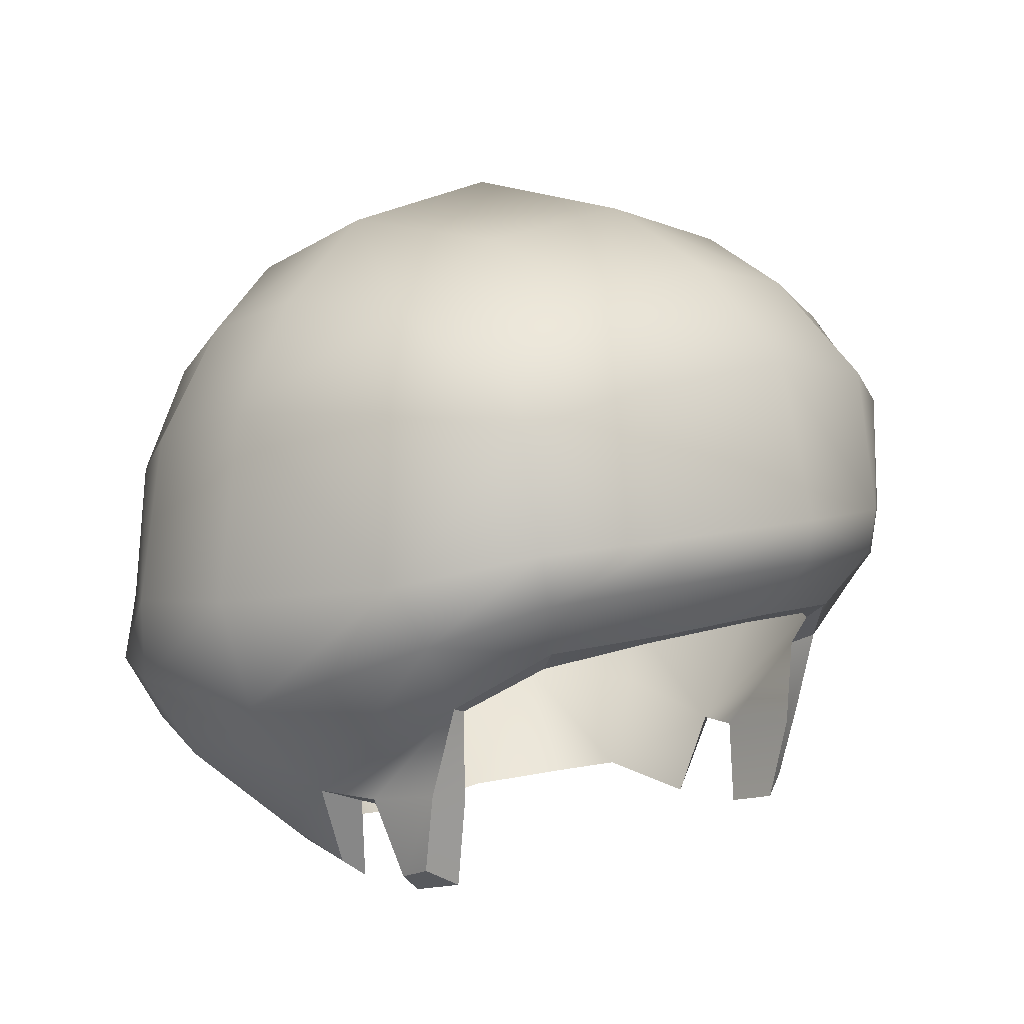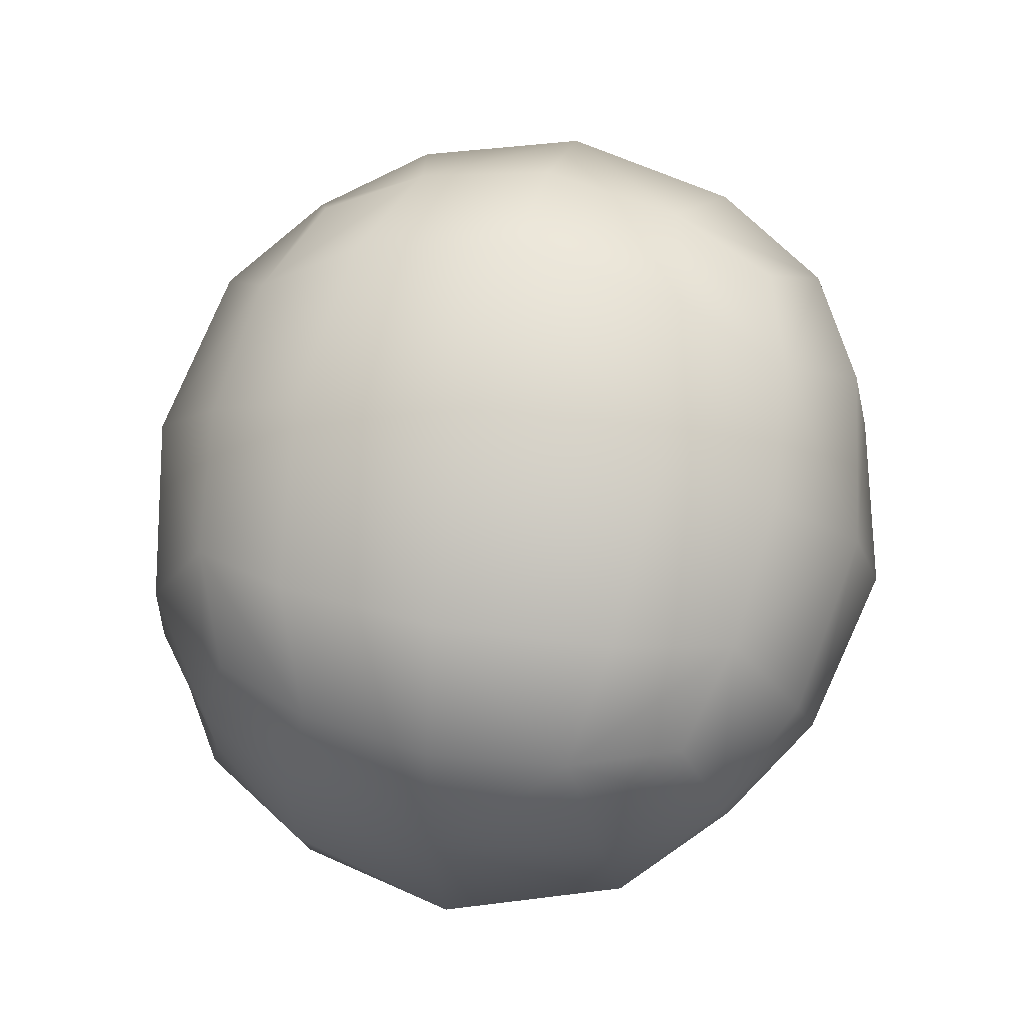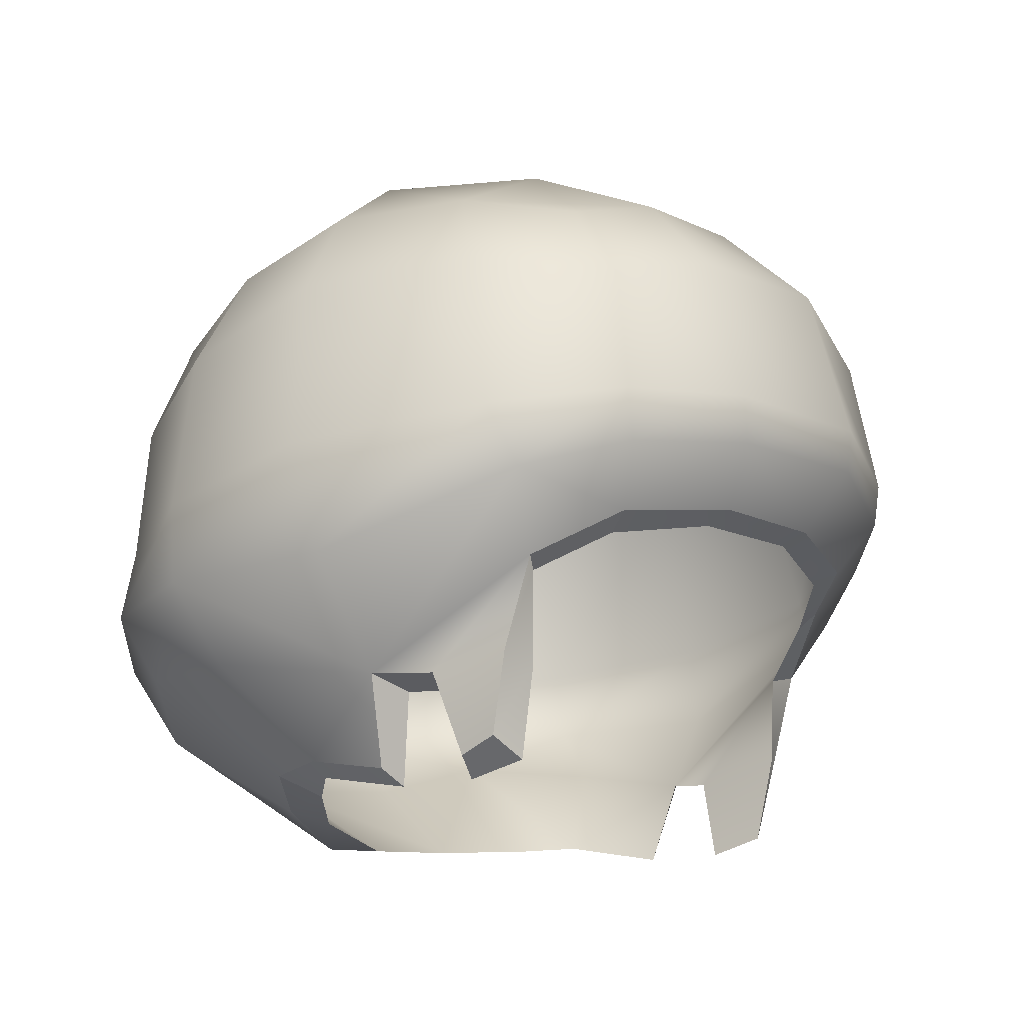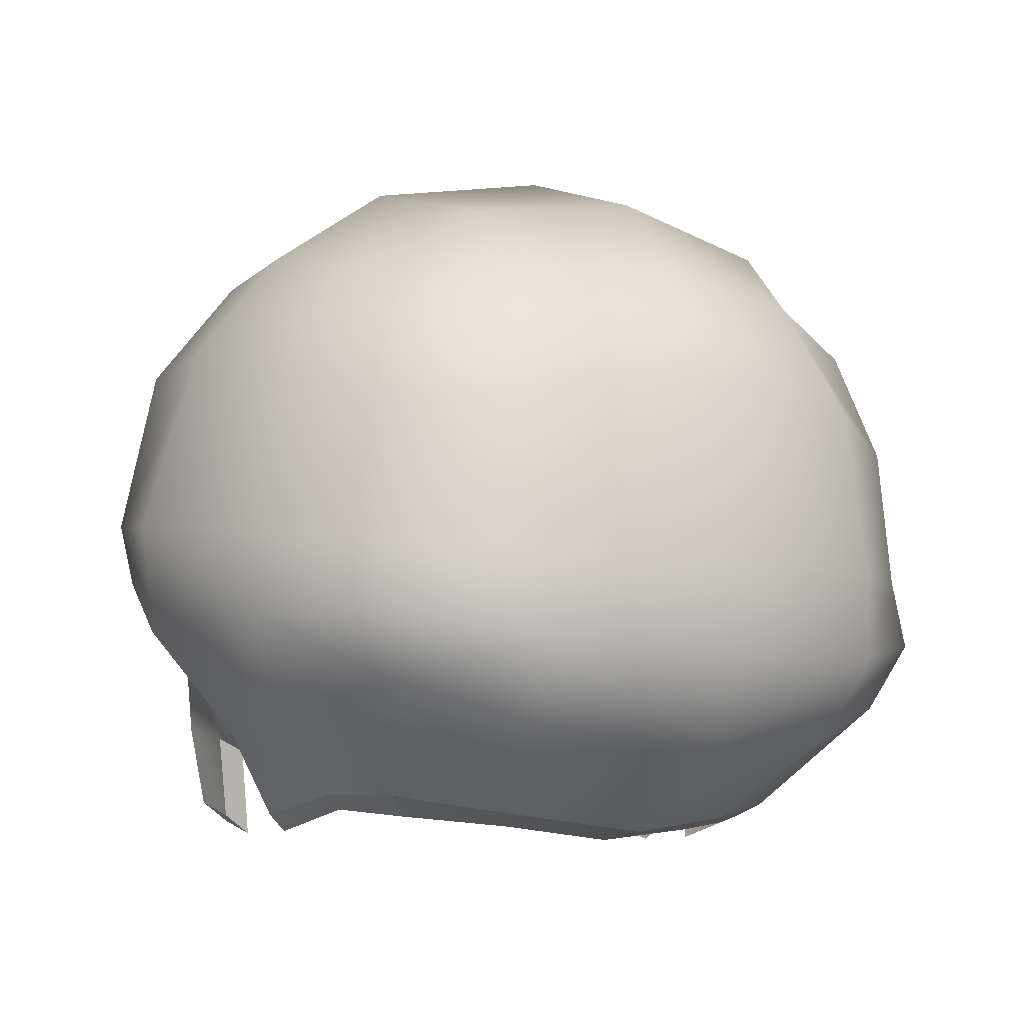
<metadata>
{"format":"obj","ext":"obj","renderer":"f3d","projection":"perspective","resolution":1024,"background":"white","views":[{"elev":6.6,"azim":-47.6,"up":"+Y"},{"elev":77.3,"azim":-78.6,"up":"+Y"},{"elev":-17.1,"azim":-59.4,"up":"+Y"},{"elev":-8.8,"azim":146.4,"up":"+Y"}]}
</metadata>
<code>
g Afro
v -1.102 -1.453 -0.2872
v -1.141 -1.54 0.1447
v -1.24 -1.159 0.2277
v -1.314 -1.044 -0.3371
v -1.074 -0.9933 -0.8848
v -0.8807 -1.485 -0.4605
v -0.4886 -1.527 -0.6916
v -1.631 -0.7369 -0.6361
v -1.719 -0.7271 0.1229
v -1.8 -0.3195 0.06147
v -1.608 -0.4196 -0.6667
v -1.608 0.4223 -0.02683
v -1.31 -0.7544 -1.162
v -0.657 -1.154 -1.133
v 2.916e-05 -1.242 -1.283
v 2.822e-05 -1.582 -0.7465
v 0.4887 -1.527 -0.6916
v -0.8199 -0.8571 -1.477
v -1.272 -0.4818 -1.12
v -1.198 0.09326 -1.125
v -1.467 0.2749 -0.685
v -1.199 0.7304 -0.6302
v -1.273 0.8611 -0.09516
v -0.8098 1.198 -0.1634
v -0.8092 -0.5254 -1.484
v 3.215e-05 -0.9088 -1.629
v -0.7377 0.9877 -0.8119
v 3.218e-05 1.109 -0.8926
v -0.6009 0.6601 -1.214
v 3.216e-05 1.374 -0.186
v 0.8098 1.198 -0.1634
v -1.038 0.5283 -1.039
v -0.737 0.1811 -1.44
v 3.218e-05 0.2303 -1.576
v 3.218e-05 -0.5443 -1.657
v 0.8093 -0.5254 -1.484
v 3.22e-05 0.7176 -1.284
v 0.6009 0.6601 -1.214
v 0.7377 0.9877 -0.8119
v 1.199 0.7304 -0.6302
v 1.273 0.8611 -0.09516
v 1.608 0.4223 -0.02683
v 0.8199 -0.8571 -1.477
v 0.737 0.1811 -1.44
v 1.198 0.09326 -1.125
v 1.038 0.5283 -1.039
v 1.467 0.2749 -0.685
v 1.608 -0.4196 -0.6667
v 1.8 -0.3195 0.06147
v 1.272 -0.4818 -1.12
v 1.631 -0.7369 -0.6361
v 1.719 -0.7271 0.123
v 1.24 -1.159 0.2277
v 1.31 -0.7544 -1.162
v 1.074 -0.9933 -0.8848
v 1.314 -1.044 -0.3371
v 1.102 -1.453 -0.2872
v 1.141 -1.54 0.1447
v 0.8807 -1.485 -0.4605
v 0.657 -1.154 -1.133
v -1.188 -0.6948 0.8062
v -1.24 -1.159 0.2277
v -1.233 -1.171 0.3888
v -1.171 -1.096 0.7951
v -1.148 -1.542 0.4846
v -1.138 -1.481 0.7225
v 1.171 -1.096 0.7951
v 1.138 -1.481 0.7225
v 1.148 -1.542 0.4846
v 1.233 -1.171 0.3888
v 1.188 -0.6948 0.8062
v 1.24 -1.159 0.2277
v 1.475 -0.4176 0.8742
v 1.719 -0.7271 0.123
v 0.959 -0.5108 1.059
v 1.56 -0.2054 0.8019
v 1.8 -0.3195 0.06147
v 1.608 0.4223 -0.02683
v 1.118 -0.2558 1.193
v 1.15 -0.07925 1.196
v 1.201 0.397 1.14
v 1.467 0.4515 0.6727
v 1.202 0.8485 0.4741
v 1.273 0.8611 -0.09516
v 0.8098 1.198 -0.1634
v 0.6677 -0.1803 1.487
v 0.5599 -0.418 1.317
v 3.242e-05 -0.3837 1.417
v 0.7018 -0.02962 1.49
v 3.228e-05 -0.1422 1.644
v -0.6677 -0.1803 1.487
v -0.5599 -0.418 1.317
v -0.959 -0.5108 1.059
v 3.223e-05 -0.004456 1.658
v 3.219e-05 0.6293 1.488
v -0.7018 -0.02962 1.49
v -1.118 -0.2558 1.193
v -1.475 -0.4176 0.8742
v -1.188 -0.6948 0.8062
v -1.24 -1.159 0.2277
v -1.719 -0.7271 0.1229
v -1.15 -0.07925 1.196
v -1.201 0.397 1.14
v -1.56 -0.2054 0.8019
v -1.8 -0.3195 0.06147
v -1.608 0.4223 -0.02683
v -1.467 0.4515 0.6727
v -1.202 0.8485 0.4741
v -1.273 0.8611 -0.09516
v -0.8098 1.198 -0.1634
v -0.7388 0.5496 1.367
v -0.6029 0.9192 1.044
v -1.042 0.7559 0.9221
v -0.7398 1.111 0.5588
v 3.219e-05 1.246 0.6109
v 3.216e-05 1.374 -0.186
v 3.221e-05 0.9941 1.101
v 0.603 0.9192 1.044
v 0.7399 1.111 0.5588
v 1.042 0.7559 0.9221
v 0.7389 0.5496 1.367
v -1.174 -1.391 -0.3072
v -1.412 -1.105 0.1518
v -1.227 -1.469 0.08724
v -1.558 -1.015 -0.5291
v -1.272 -0.9639 -1.108
v -1.017 -1.401 -0.5975
v -0.5862 -1.475 -0.8371
v -1.729 -0.6701 -0.6709
v -1.816 -0.6731 0.1429
v -1.909 -0.2164 0.0652
v -1.707 -0.3123 -0.7105
v -1.707 0.5661 -0.0316
v -1.388 -0.6784 -1.235
v -0.7784 -1.13 -1.372
v 3.252e-05 -1.218 -1.531
v 3.252e-05 -1.55 -1.017
v 0.5862 -1.475 -0.8371
v -0.8637 -0.7867 -1.573
v -1.349 -0.3724 -1.196
v -1.272 0.2192 -1.201
v -1.558 0.4103 -0.7312
v -1.272 0.897 -0.6747
v -1.349 1.038 -0.1039
v -0.8528 1.397 -0.1741
v -0.8528 -0.4203 -1.583
v 3.252e-05 -0.8412 -1.733
v 0.7784 -1.13 -1.372
v 1.272 -0.9639 -1.108
v 1.017 -1.401 -0.5975
v 1.174 -1.391 -0.3072
v 0.8637 -0.7867 -1.573
v -0.7784 1.173 -0.8653
v 3.252e-05 1.301 -0.9497
v -0.6352 0.823 -1.295
v 3.252e-05 1.582 -0.1969
v 0.8529 1.397 -0.1741
v -1.101 0.682 -1.109
v -0.7784 0.3107 -1.536
v 3.252e-05 0.3622 -1.68
v 3.252e-05 0.8839 -1.37
v 0.6353 0.823 -1.295
v 0.7784 1.173 -0.8653
v 1.272 0.897 -0.6747
v 1.349 1.038 -0.1039
v 1.707 0.5661 -0.0316
v 3.252e-05 -0.443 -1.766
v 0.8529 -0.4203 -1.583
v 0.7784 0.3107 -1.536
v 1.272 0.2192 -1.201
v 1.102 0.682 -1.109
v 1.558 0.4103 -0.7312
v 1.707 -0.3123 -0.7105
v 1.909 -0.2164 0.0652
v 1.349 -0.3724 -1.196
v 1.388 -0.6784 -1.235
v 1.729 -0.6701 -0.6709
v 1.816 -0.6731 0.1429
v 1.412 -1.105 0.1518
v 1.558 -1.015 -0.5291
v 1.245 -1.469 0.08724
v -1.302 -0.6625 0.8577
v -1.34 -1.117 0.4091
v -1.412 -1.105 0.1518
v -1.549 -0.3587 0.9425
v -1.816 -0.6731 0.1429
v -0.9935 -0.4336 1.135
v -1.656 -0.104 0.8541
v -1.909 -0.2164 0.0652
v -1.707 0.5661 -0.0316
v -1.172 -0.1973 1.279
v -1.22 0.02129 1.28
v -1.272 0.5338 1.213
v -1.558 0.5956 0.7117
v -1.272 1.027 0.5002
v -1.349 1.038 -0.1039
v -0.8528 1.397 -0.1741
v -0.7019 -0.1258 1.58
v -0.5827 -0.3674 1.43
v 3.268e-05 -0.3365 1.526
v -0.7429 0.07259 1.591
v 3.265e-05 -0.08683 1.744
v 0.702 -0.1258 1.58
v 0.5827 -0.3674 1.43
v 0.9935 -0.4336 1.135
v 3.26e-05 0.1018 1.766
v 3.252e-05 0.782 1.583
v 0.743 0.07259 1.591
v 1.172 -0.1973 1.279
v 1.549 -0.3587 0.9425
v 1.302 -0.6625 0.8577
v 1.412 -1.105 0.1518
v 1.34 -1.117 0.4091
v 1.816 -0.6731 0.1429
v 1.22 0.02129 1.28
v 1.272 0.5338 1.213
v 1.656 -0.104 0.8541
v 1.909 -0.2164 0.0652
v 1.707 0.5661 -0.0316
v 1.558 0.5956 0.7117
v 1.272 1.027 0.5002
v 1.349 1.038 -0.1039
v 0.8529 1.397 -0.1741
v 0.7784 0.6971 1.457
v 0.6353 1.103 1.105
v 1.102 0.9301 0.9746
v 0.7784 1.308 0.5888
v 3.252e-05 1.449 0.643
v 3.252e-05 1.582 -0.1969
v 3.252e-05 1.182 1.164
v -0.6352 1.103 1.105
v -0.7784 1.308 0.5888
v -1.101 0.9301 0.9746
v -0.7784 0.6971 1.457
v -1.32 -1.054 0.7458
v -1.285 -1.399 0.67
v -1.254 -1.461 0.5018
v -1.34 -1.117 0.4091
v -1.302 -0.6625 0.8577
v 1.302 -0.6625 0.8577
v 1.34 -1.117 0.4091
v 1.32 -1.054 0.7458
v 1.254 -1.461 0.5018
v 1.285 -1.399 0.67
v -0.9935 -0.4336 1.135
v -0.5599 -0.418 1.317
v -0.959 -0.5108 1.059
v -0.5827 -0.3674 1.43
v 3.242e-05 -0.3837 1.417
v 3.268e-05 -0.3365 1.526
v 0.5599 -0.418 1.317
v 0.5827 -0.3674 1.43
v 0.959 -0.5108 1.059
v 0.9935 -0.4336 1.135
v -0.5862 -1.475 -0.8371
v -1.017 -1.401 -0.5975
v -0.8807 -1.485 -0.4605
v -0.4886 -1.527 -0.6916
v 3.252e-05 -1.55 -1.017
v 2.822e-05 -1.582 -0.7465
v 0.5862 -1.475 -0.8371
v 0.4887 -1.527 -0.6916
v 1.017 -1.401 -0.5975
v 0.8807 -1.485 -0.4605
v -1.302 -0.6625 0.8577
v -0.9935 -0.4336 1.135
v -0.959 -0.5108 1.059
v -1.188 -0.6948 0.8062
v -1.017 -1.401 -0.5975
v -1.102 -1.453 -0.2872
v -0.8807 -1.485 -0.4605
v -1.174 -1.391 -0.3072
v -1.141 -1.54 0.1447
v -1.227 -1.469 0.08724
v -1.227 -1.469 0.08724
v -1.412 -1.105 0.1518
v -1.24 -1.159 0.2277
v -1.141 -1.54 0.1447
v -1.412 -1.105 0.1518
v -1.34 -1.117 0.4091
v -1.233 -1.171 0.3888
v -1.24 -1.159 0.2277
v -1.32 -1.054 0.7458
v -1.302 -0.6625 0.8577
v -1.188 -0.6948 0.8062
v -1.171 -1.096 0.7951
v -1.285 -1.399 0.67
v -1.138 -1.481 0.7225
v -1.34 -1.117 0.4091
v -1.254 -1.461 0.5018
v -1.148 -1.542 0.4846
v -1.233 -1.171 0.3888
v -1.254 -1.461 0.5018
v -1.285 -1.399 0.67
v -1.138 -1.481 0.7225
v -1.148 -1.542 0.4846
v 0.9935 -0.4336 1.135
v 1.302 -0.6625 0.8577
v 1.188 -0.6948 0.8062
v 0.959 -0.5108 1.059
v 1.174 -1.391 -0.3072
v 1.017 -1.401 -0.5975
v 0.8807 -1.485 -0.4605
v 1.102 -1.453 -0.2872
v 1.245 -1.469 0.08724
v 1.141 -1.54 0.1447
v 1.412 -1.105 0.1518
v 1.245 -1.469 0.08724
v 1.141 -1.54 0.1447
v 1.24 -1.159 0.2277
v 1.302 -0.6625 0.8577
v 1.171 -1.096 0.7951
v 1.188 -0.6948 0.8062
v 1.32 -1.054 0.7458
v 1.138 -1.481 0.7225
v 1.285 -1.399 0.67
v 1.34 -1.117 0.4091
v 1.412 -1.105 0.1518
v 1.24 -1.159 0.2277
v 1.233 -1.171 0.3888
v 1.285 -1.399 0.67
v 1.254 -1.461 0.5018
v 1.148 -1.542 0.4846
v 1.138 -1.481 0.7225
v 1.254 -1.461 0.5018
v 1.34 -1.117 0.4091
v 1.233 -1.171 0.3888
v 1.148 -1.542 0.4846
g Afro_0
f 3 2 1
f 4 3 1
f 4 1 5
f 1 6 5
f 5 6 7
f 4 8 3
f 4 5 8
f 8 9 3
f 10 9 8
f 11 10 8
f 12 10 11
f 5 13 8
f 8 13 11
f 14 5 7
f 14 7 15
f 7 16 15
f 16 17 15
f 14 18 5
f 18 13 5
f 14 15 18
f 13 19 11
f 19 13 18
f 11 19 20
f 21 12 11
f 21 11 20
f 21 22 12
f 21 20 22
f 22 23 12
f 24 23 22
f 25 19 18
f 20 19 25
f 15 26 18
f 18 26 25
f 27 24 22
f 27 28 24
f 27 22 29
f 27 29 28
f 28 30 24
f 30 28 31
f 20 32 22
f 22 32 29
f 29 32 20
f 33 20 25
f 33 29 20
f 33 25 34
f 33 34 29
f 26 35 25
f 25 35 34
f 35 26 36
f 35 36 34
f 29 37 28
f 34 37 29
f 37 38 28
f 37 34 38
f 28 39 31
f 38 39 28
f 31 39 40
f 40 39 38
f 41 31 40
f 41 40 42
f 26 43 36
f 26 15 43
f 34 44 38
f 36 44 34
f 38 44 45
f 45 44 36
f 46 40 38
f 46 38 45
f 46 45 40
f 40 47 42
f 45 47 40
f 42 47 48
f 48 47 45
f 49 42 48
f 50 45 36
f 50 36 43
f 50 48 45
f 49 48 51
f 52 49 51
f 52 51 53
f 50 54 48
f 54 50 43
f 54 51 48
f 54 43 55
f 54 55 51
f 51 56 53
f 55 56 51
f 53 56 57
f 57 56 55
f 58 53 57
f 59 57 55
f 59 55 17
f 43 60 55
f 55 60 17
f 15 60 43
f 17 60 15
f 63 62 61
f 64 63 61
f 65 63 64
f 66 65 64
f 69 68 67
f 70 69 67
f 70 67 71
f 72 70 71
f 72 71 73
f 74 72 73
f 73 71 75
f 74 73 76
f 77 74 76
f 77 76 78
f 79 73 75
f 80 76 73
f 79 80 73
f 80 81 76
f 76 82 78
f 81 82 76
f 78 82 83
f 83 82 81
f 84 78 83
f 84 83 85
f 79 75 86
f 75 87 86
f 86 87 88
f 80 79 89
f 80 89 81
f 79 86 89
f 90 86 88
f 91 90 88
f 92 91 88
f 92 93 91
f 90 94 86
f 94 89 86
f 94 90 91
f 94 95 89
f 96 94 91
f 95 94 96
f 93 97 91
f 91 97 96
f 98 97 93
f 99 98 93
f 99 100 98
f 100 101 98
f 102 97 98
f 97 102 96
f 96 102 103
f 98 101 104
f 104 102 98
f 103 102 104
f 101 105 104
f 104 105 106
f 107 104 106
f 107 103 104
f 107 106 108
f 107 108 103
f 106 109 108
f 108 109 110
f 111 96 103
f 111 103 112
f 111 95 96
f 111 112 95
f 108 113 103
f 103 113 112
f 112 113 108
f 114 108 110
f 114 112 108
f 114 110 115
f 114 115 112
f 110 116 115
f 116 85 115
f 112 117 95
f 115 117 112
f 117 118 95
f 117 115 118
f 85 119 115
f 115 119 118
f 83 119 85
f 118 119 83
f 120 118 83
f 120 83 81
f 120 81 118
f 118 121 95
f 81 121 118
f 95 121 89
f 89 121 81
f 124 123 122
f 123 125 122
f 122 125 126
f 127 122 126
f 127 126 128
f 129 125 123
f 126 125 129
f 130 129 123
f 130 131 129
f 131 132 129
f 131 133 132
f 134 126 129
f 134 129 132
f 126 135 128
f 128 135 136
f 137 128 136
f 138 137 136
f 139 135 126
f 134 139 126
f 136 135 139
f 140 134 132
f 134 140 139
f 140 132 141
f 133 142 132
f 132 142 141
f 143 142 133
f 141 142 143
f 144 143 133
f 144 145 143
f 140 146 139
f 140 141 146
f 147 136 139
f 147 139 146
f 148 138 136
f 148 149 138
f 149 150 138
f 151 150 149
f 148 136 152
f 136 147 152
f 148 152 149
f 145 153 143
f 154 153 145
f 143 153 155
f 155 153 154
f 156 154 145
f 154 156 157
f 158 143 155
f 158 141 143
f 158 155 141
f 155 159 141
f 160 159 155
f 141 159 146
f 146 159 160
f 161 155 154
f 161 160 155
f 162 161 154
f 160 161 162
f 163 154 157
f 163 162 154
f 163 157 164
f 163 164 162
f 157 165 164
f 164 165 166
f 167 146 160
f 167 147 146
f 147 167 168
f 168 167 160
f 152 147 168
f 169 160 162
f 169 168 160
f 169 162 170
f 169 170 168
f 164 171 162
f 162 171 170
f 170 171 164
f 172 164 166
f 172 170 164
f 172 166 173
f 172 173 170
f 166 174 173
f 170 175 168
f 168 175 152
f 173 175 170
f 175 176 152
f 176 175 173
f 152 176 149
f 173 174 177
f 177 176 173
f 149 176 177
f 174 178 177
f 177 178 179
f 180 149 177
f 180 177 179
f 180 151 149
f 180 179 151
f 179 181 151
f 184 183 182
f 184 182 185
f 186 184 185
f 185 182 187
f 186 185 188
f 189 186 188
f 189 188 190
f 191 185 187
f 192 188 185
f 191 192 185
f 192 193 188
f 188 194 190
f 193 194 188
f 190 194 195
f 195 194 193
f 196 190 195
f 196 195 197
f 191 187 198
f 187 199 198
f 198 199 200
f 192 191 201
f 192 201 193
f 191 198 201
f 202 198 200
f 203 202 200
f 204 203 200
f 204 205 203
f 202 206 198
f 206 201 198
f 206 202 203
f 206 207 201
f 208 206 203
f 207 206 208
f 205 209 203
f 203 209 208
f 210 209 205
f 211 210 205
f 211 212 210
f 213 212 211
f 212 214 210
f 215 209 210
f 209 215 208
f 208 215 216
f 210 214 217
f 217 215 210
f 216 215 217
f 214 218 217
f 217 218 219
f 220 217 219
f 220 216 217
f 220 219 221
f 220 221 216
f 219 222 221
f 221 222 223
f 224 208 216
f 224 216 225
f 224 207 208
f 224 225 207
f 221 226 216
f 216 226 225
f 225 226 221
f 227 221 223
f 227 225 221
f 227 223 228
f 227 228 225
f 223 229 228
f 229 197 228
f 225 230 207
f 228 230 225
f 230 231 207
f 230 228 231
f 197 232 228
f 228 232 231
f 195 232 197
f 231 232 195
f 233 231 195
f 233 195 193
f 233 193 231
f 231 234 207
f 193 234 231
f 207 234 201
f 201 234 193
f 237 236 235
f 238 237 235
f 238 235 239
f 242 241 240
f 243 241 242
f 244 243 242
f 247 246 245
f 246 248 245
f 246 249 248
f 249 250 248
f 249 251 250
f 251 252 250
f 251 253 252
f 253 254 252
f 257 256 255
f 258 257 255
f 258 255 259
f 260 258 259
f 260 259 261
f 262 260 261
f 262 261 263
f 264 262 263
f 267 266 265
f 268 267 265
f 271 270 269
f 270 272 269
f 270 273 272
f 273 274 272
f 277 276 275
f 278 277 275
f 281 280 279
f 282 281 279
f 285 284 283
f 286 285 283
f 286 283 287
f 288 286 287
f 291 290 289
f 292 291 289
f 295 294 293
f 296 295 293
f 299 298 297
f 300 299 297
f 303 302 301
f 304 303 301
f 304 301 305
f 306 304 305
f 309 308 307
f 310 309 307
f 313 312 311
f 312 314 311
f 312 315 314
f 315 316 314
f 319 318 317
f 320 319 317
f 323 322 321
f 324 323 321
f 327 326 325
f 328 327 325

</code>
